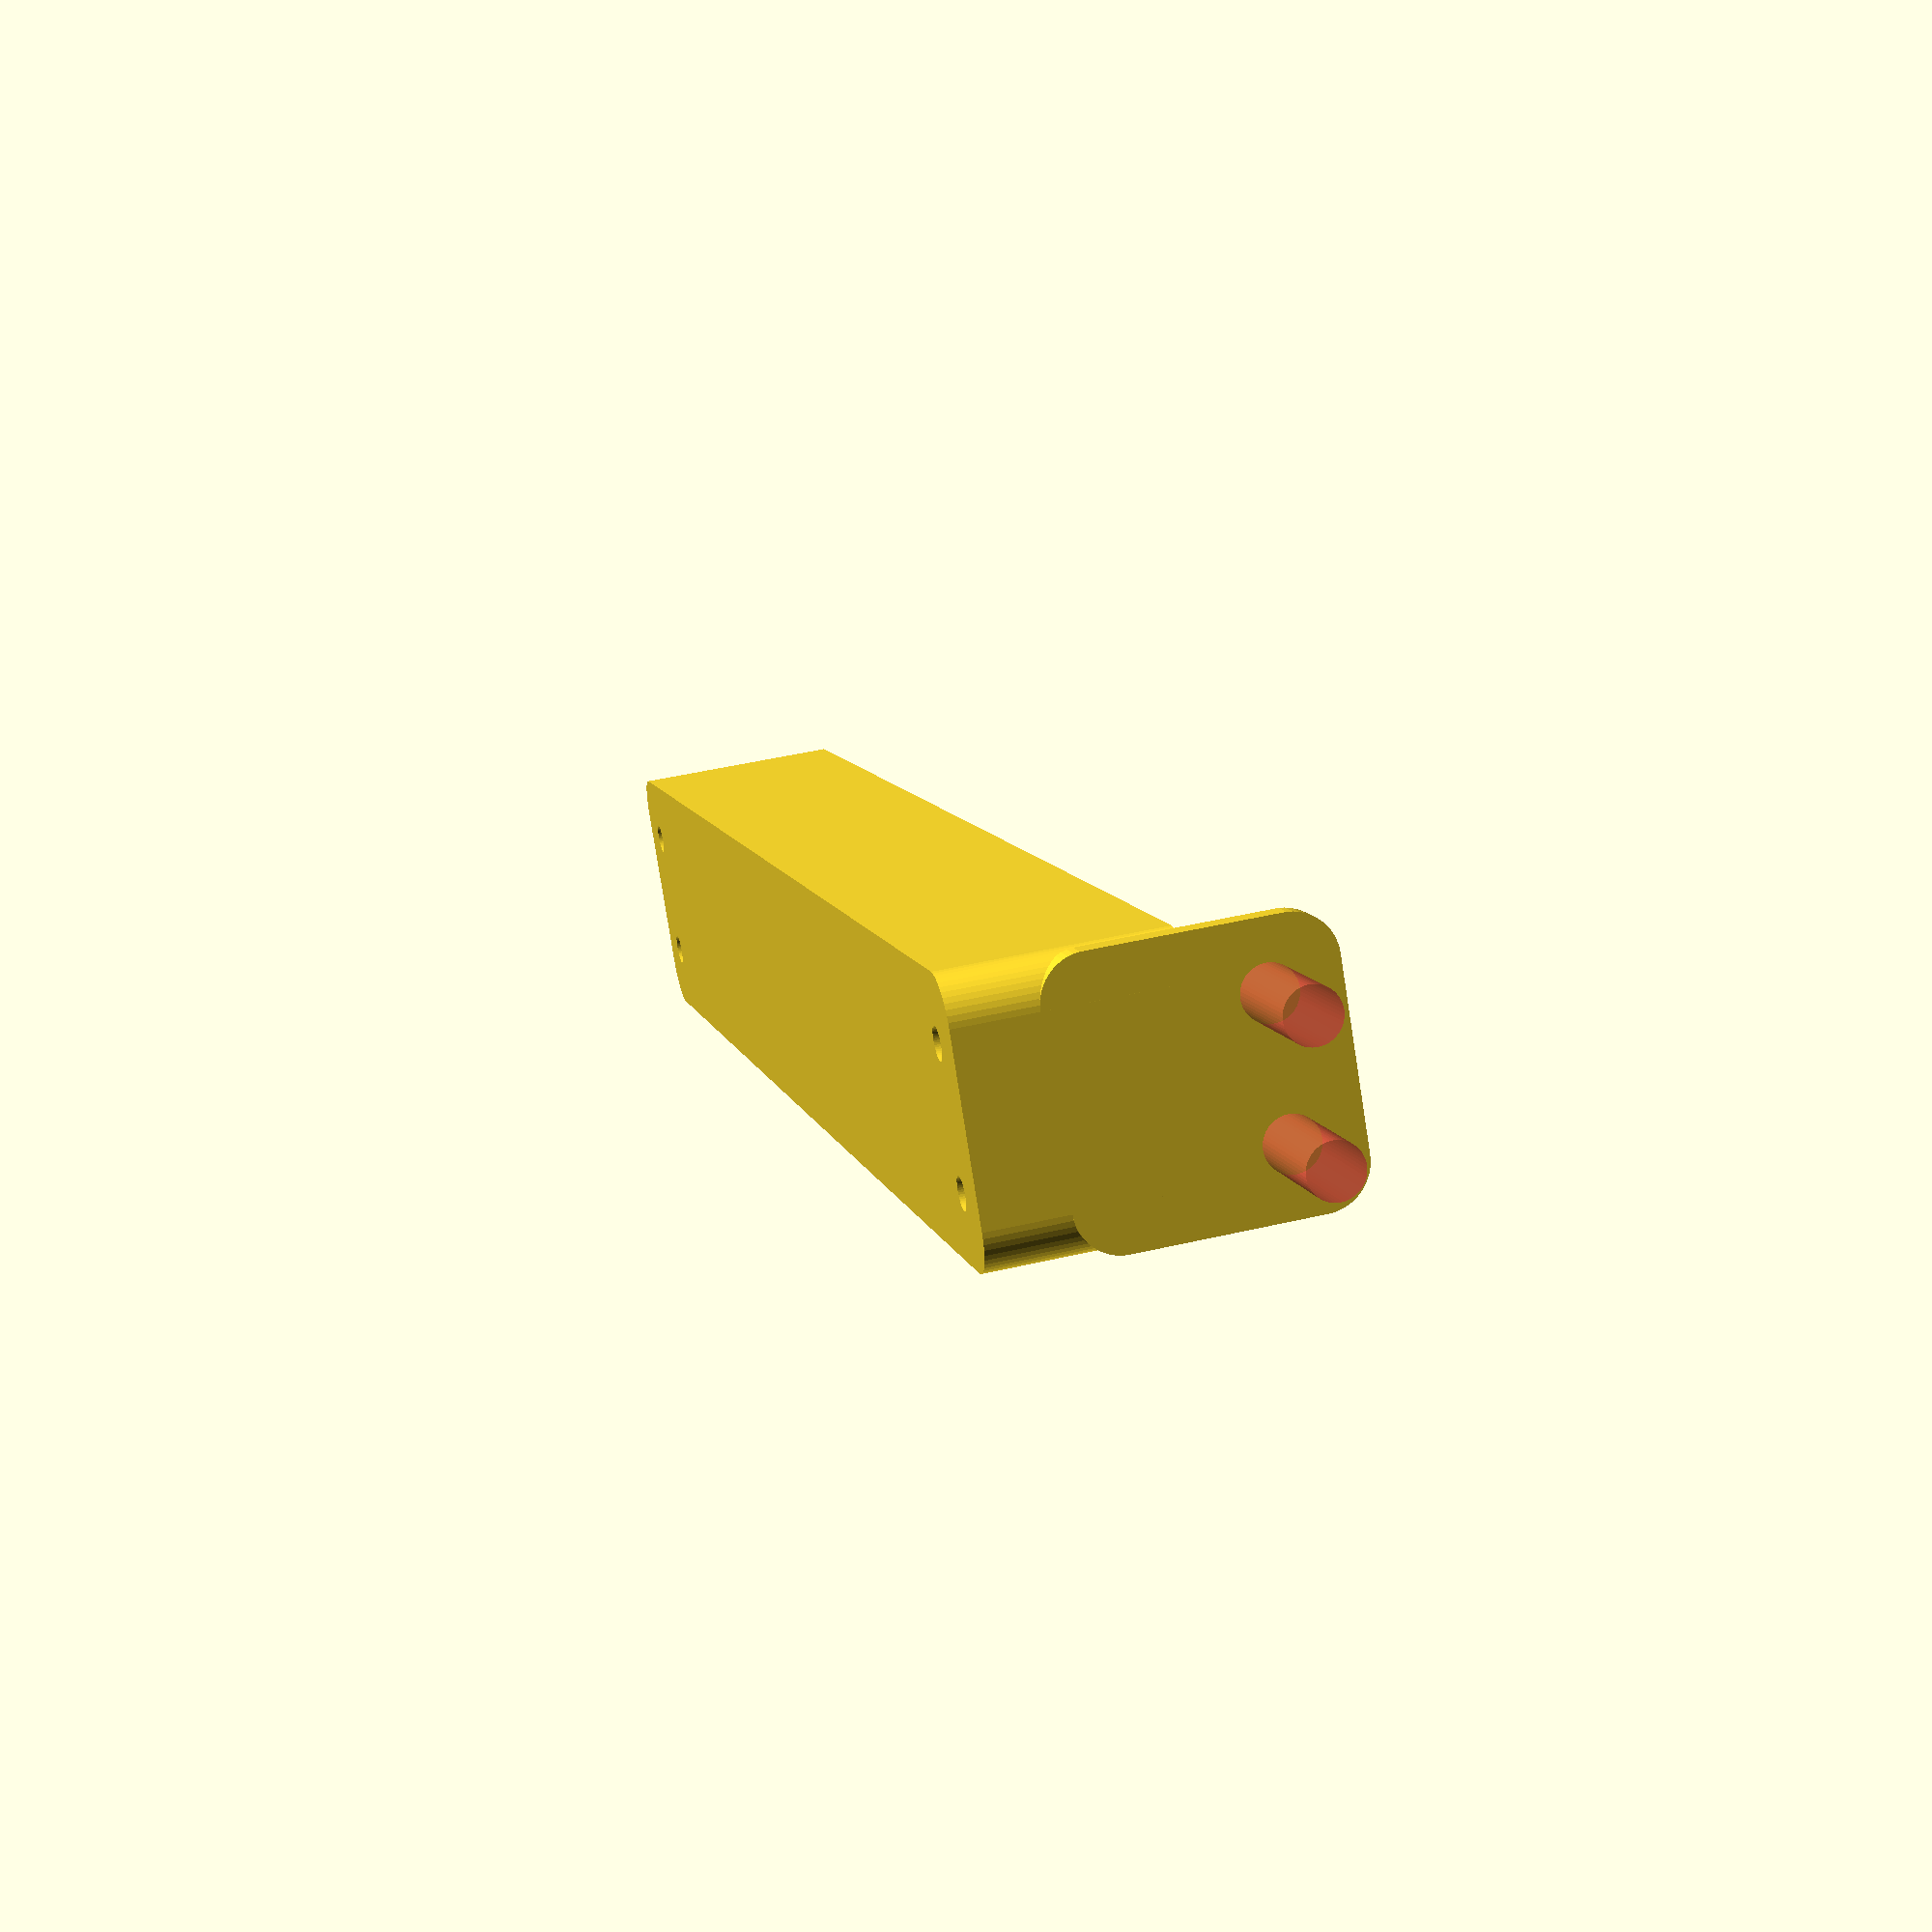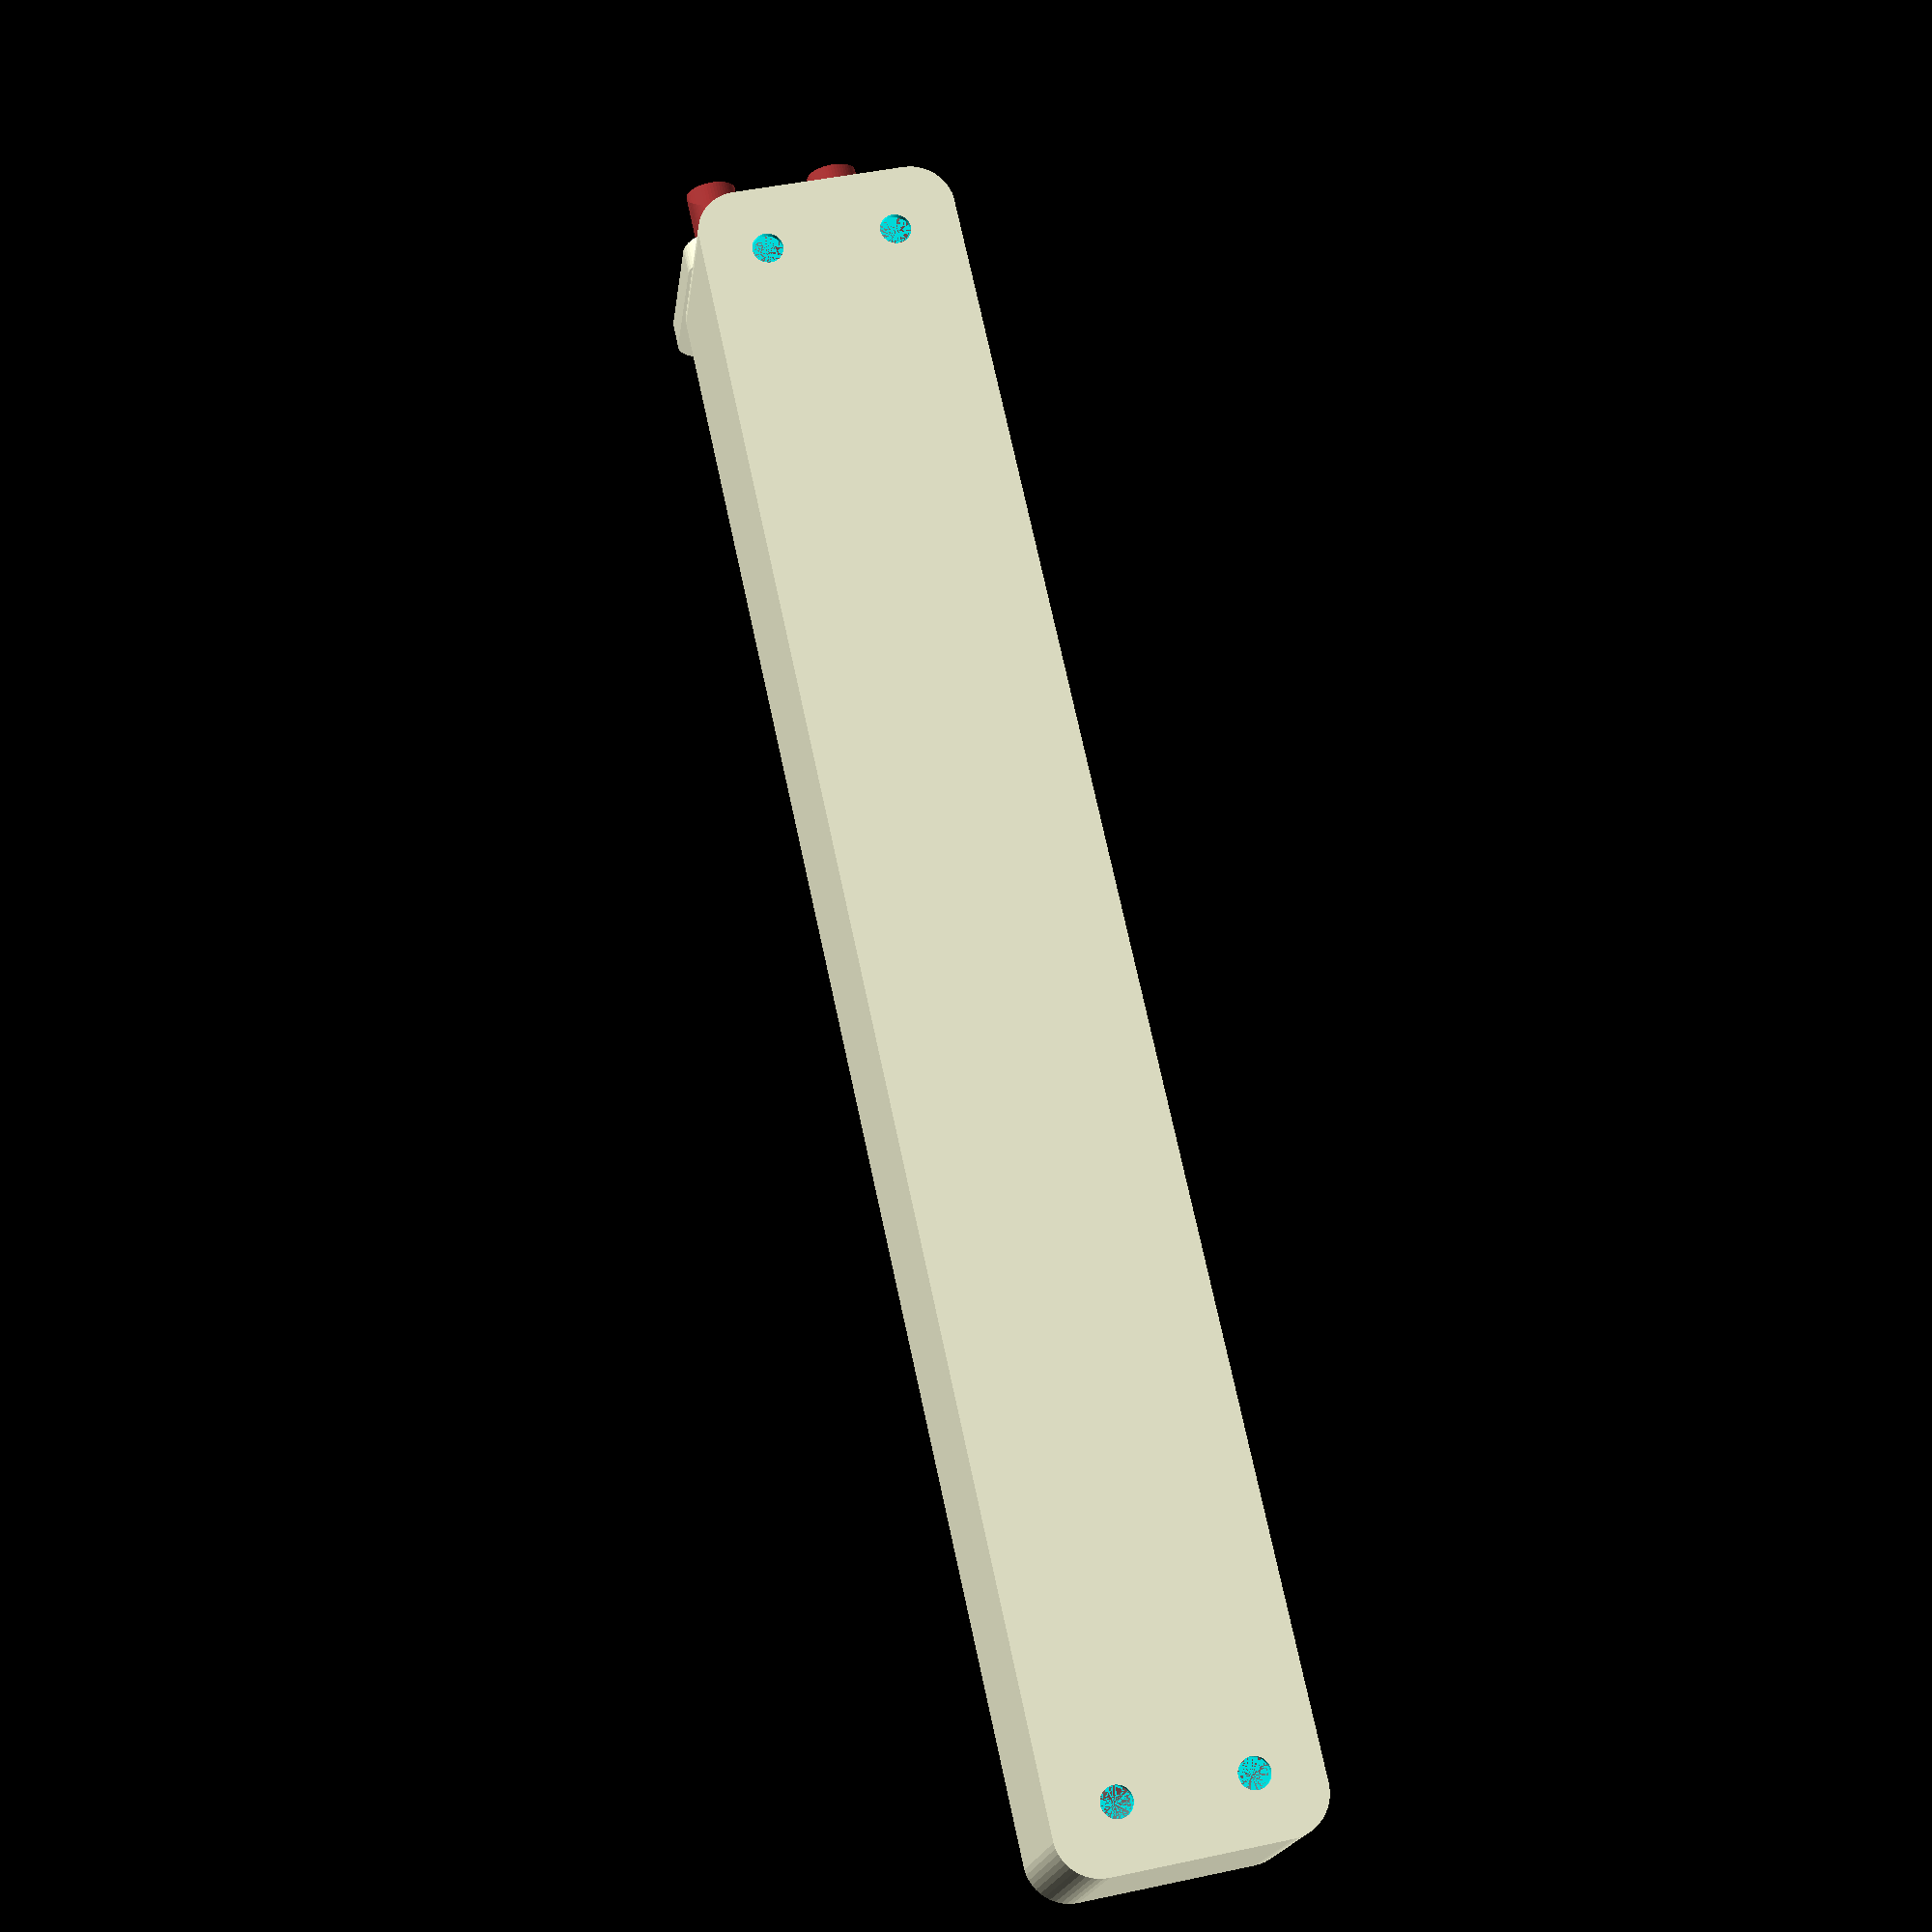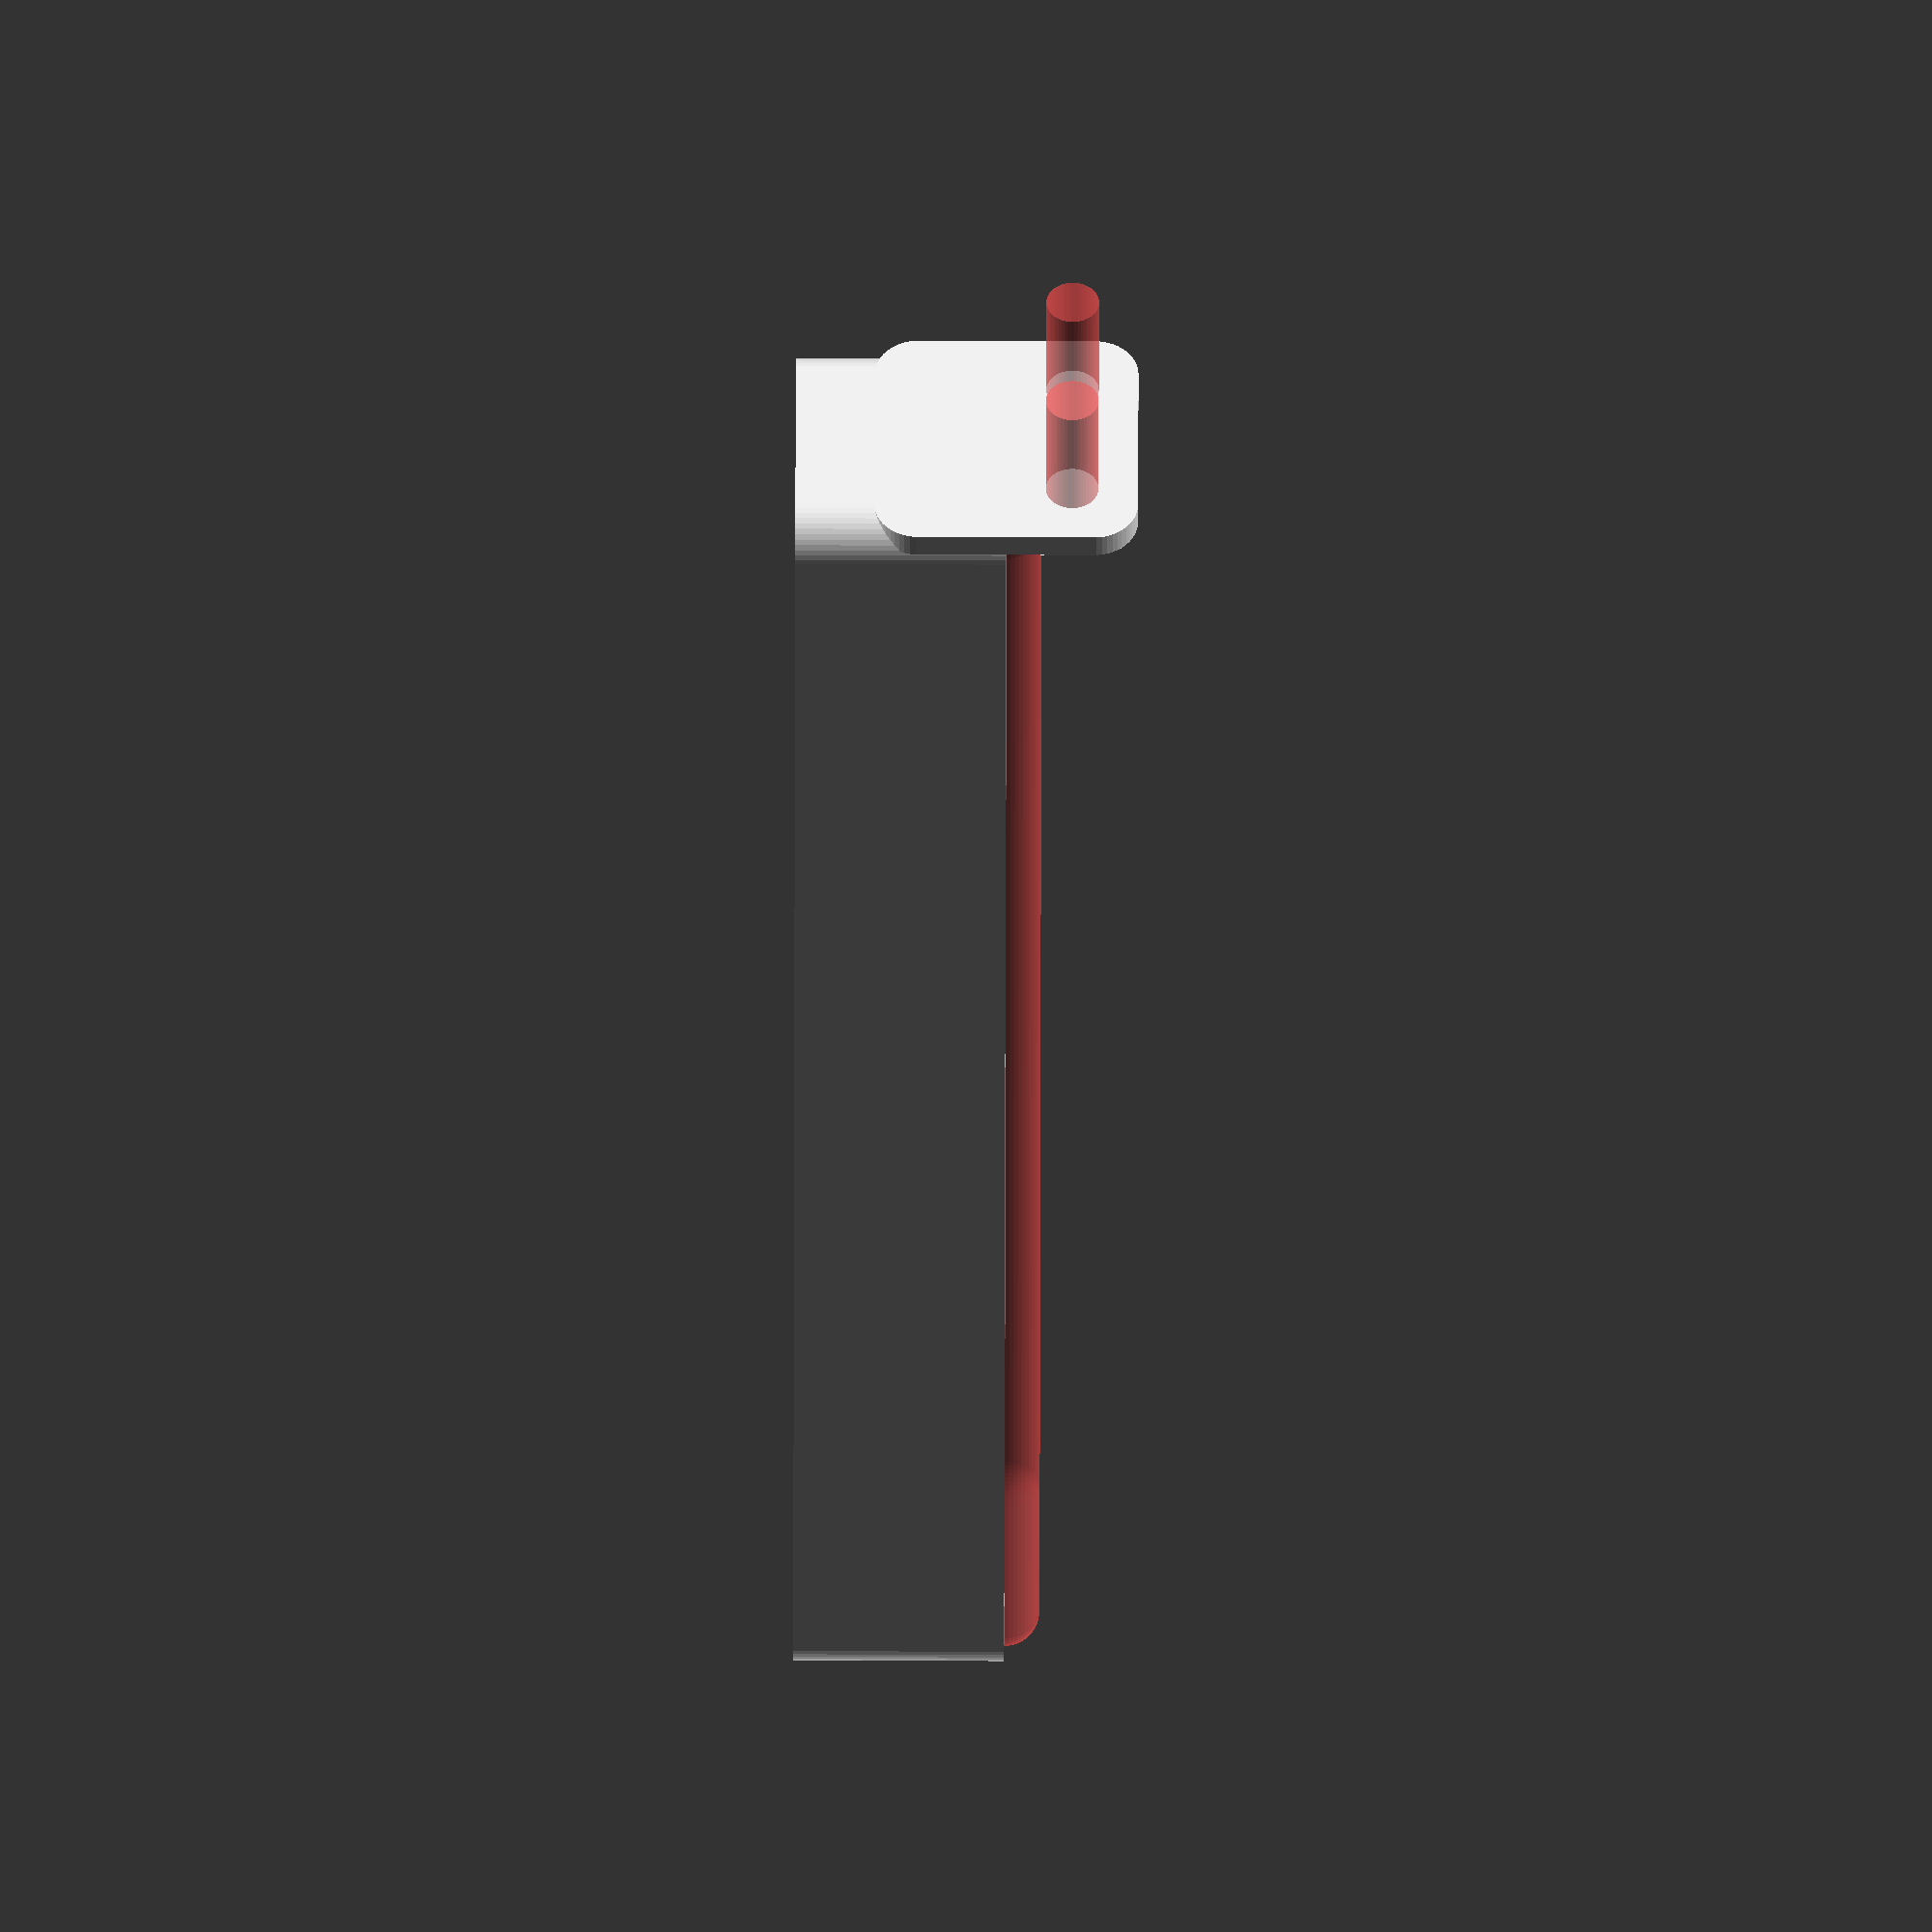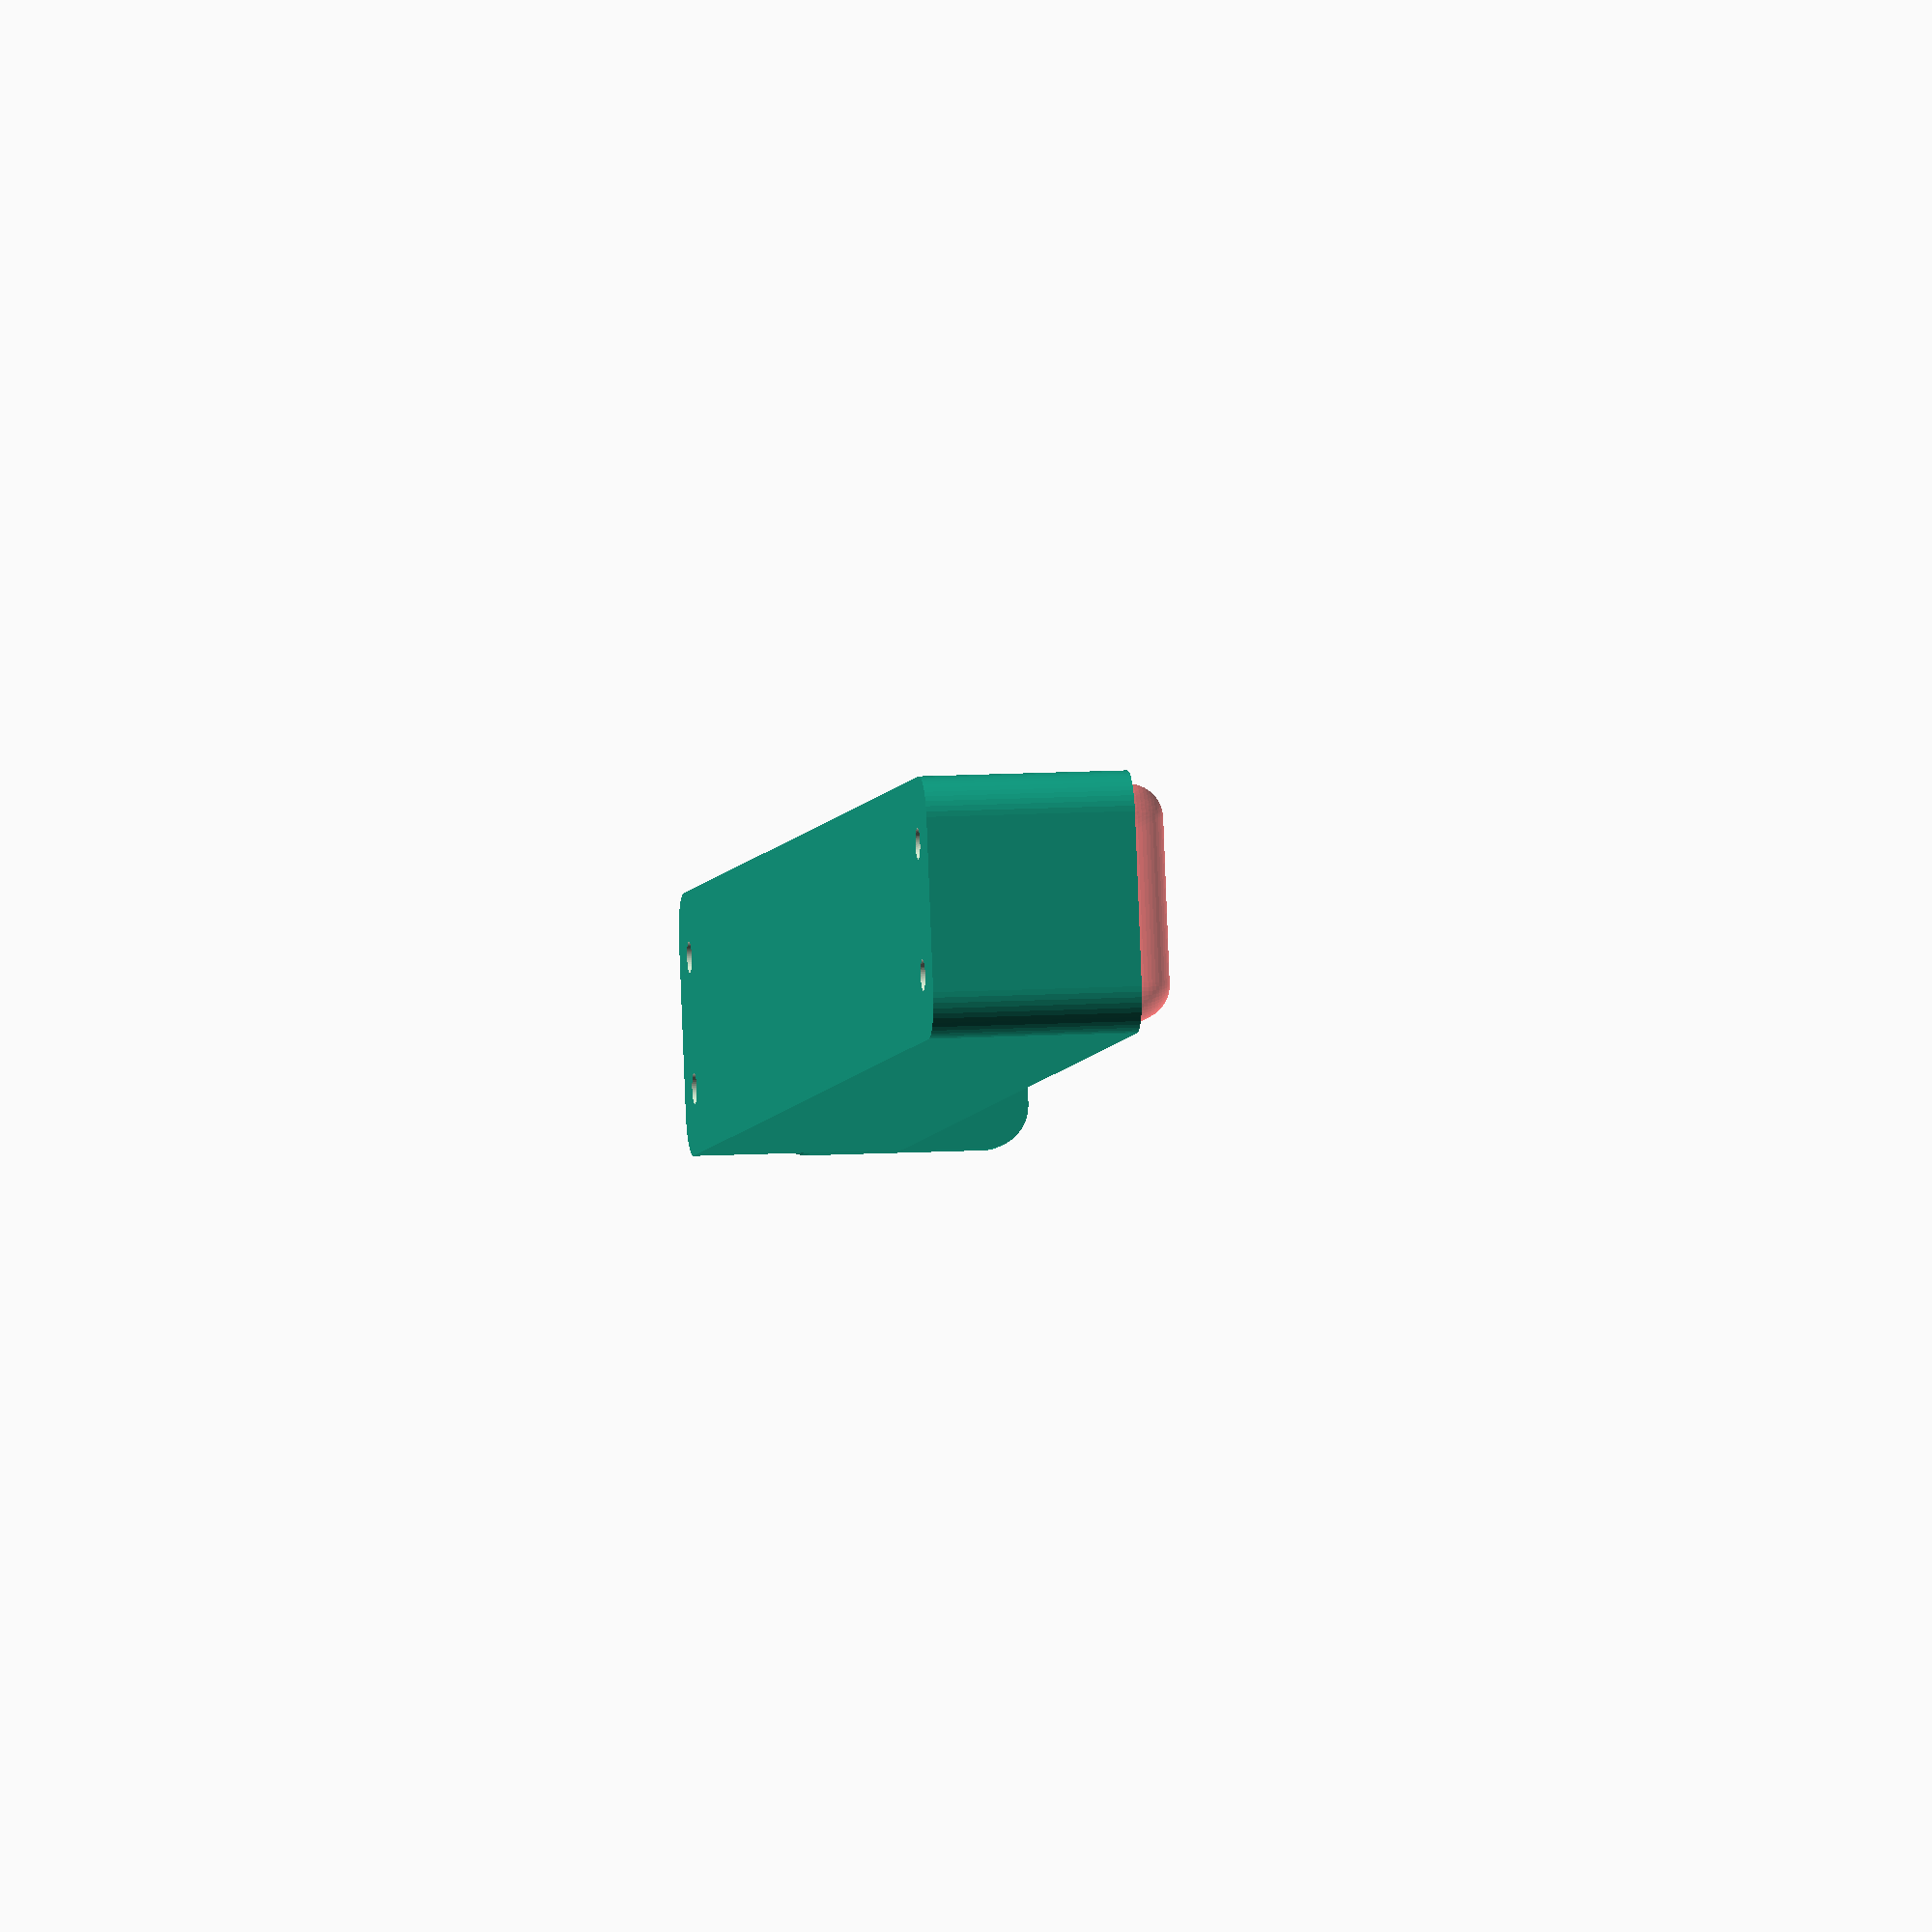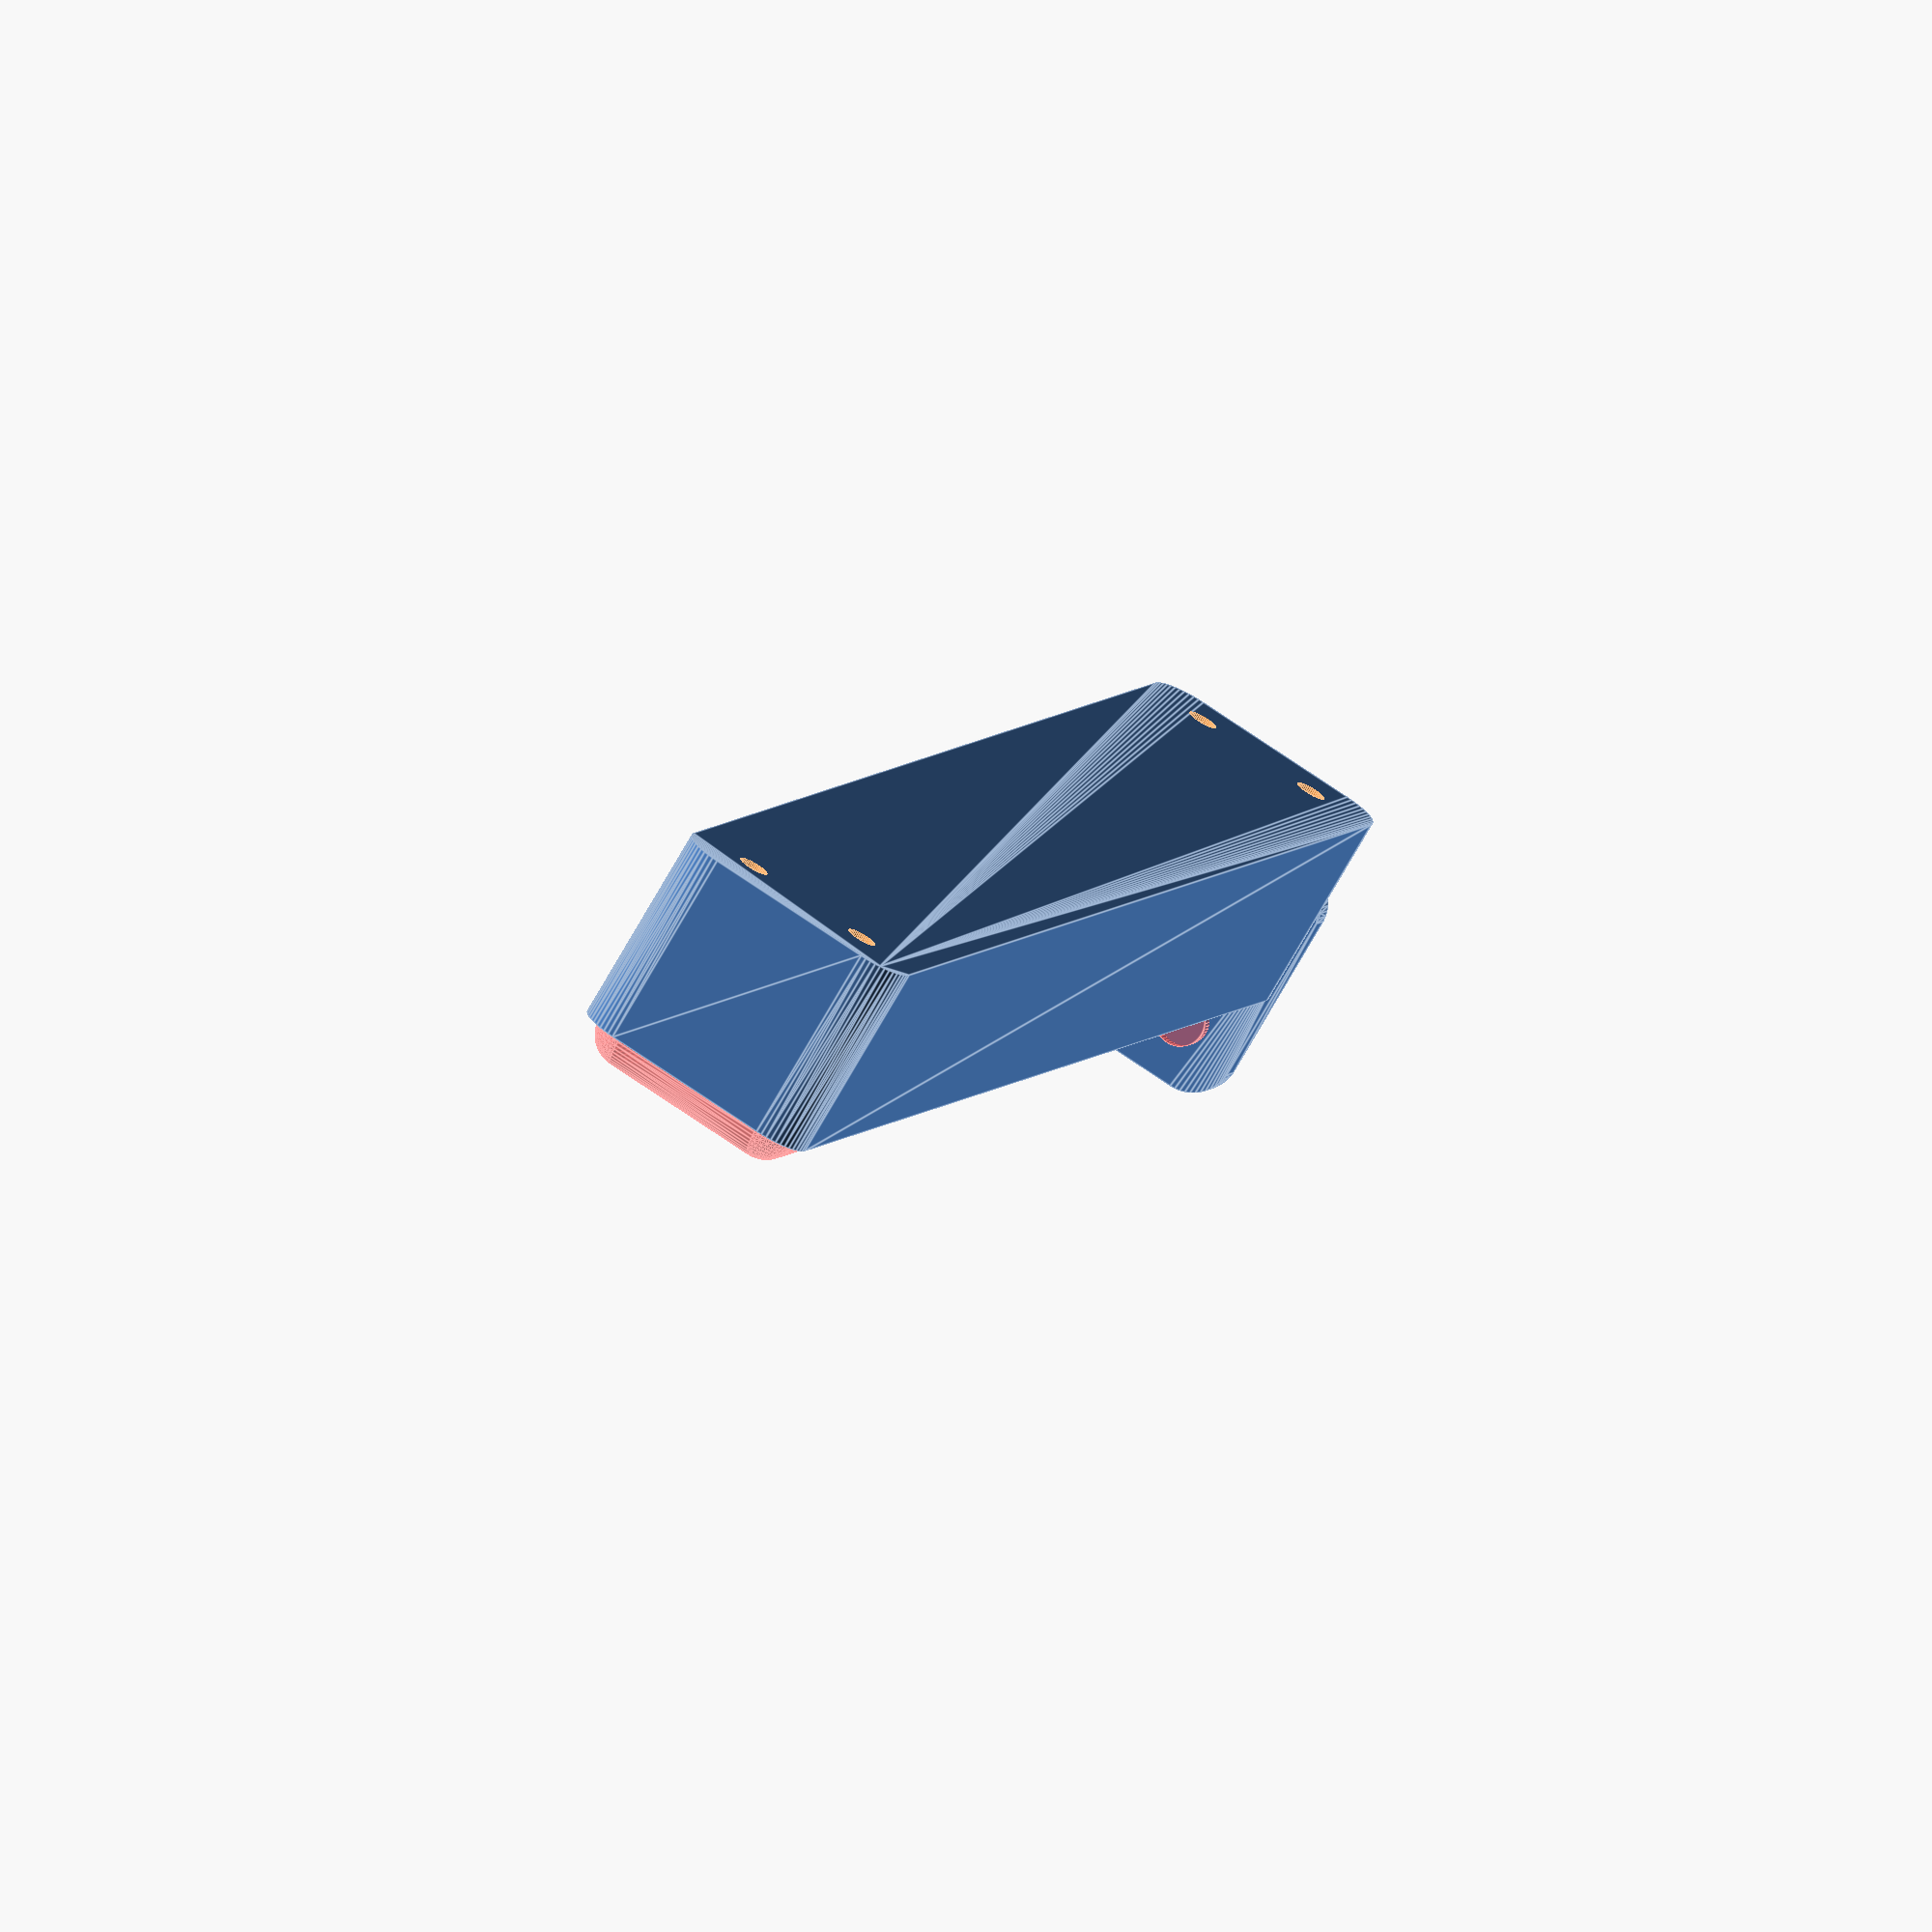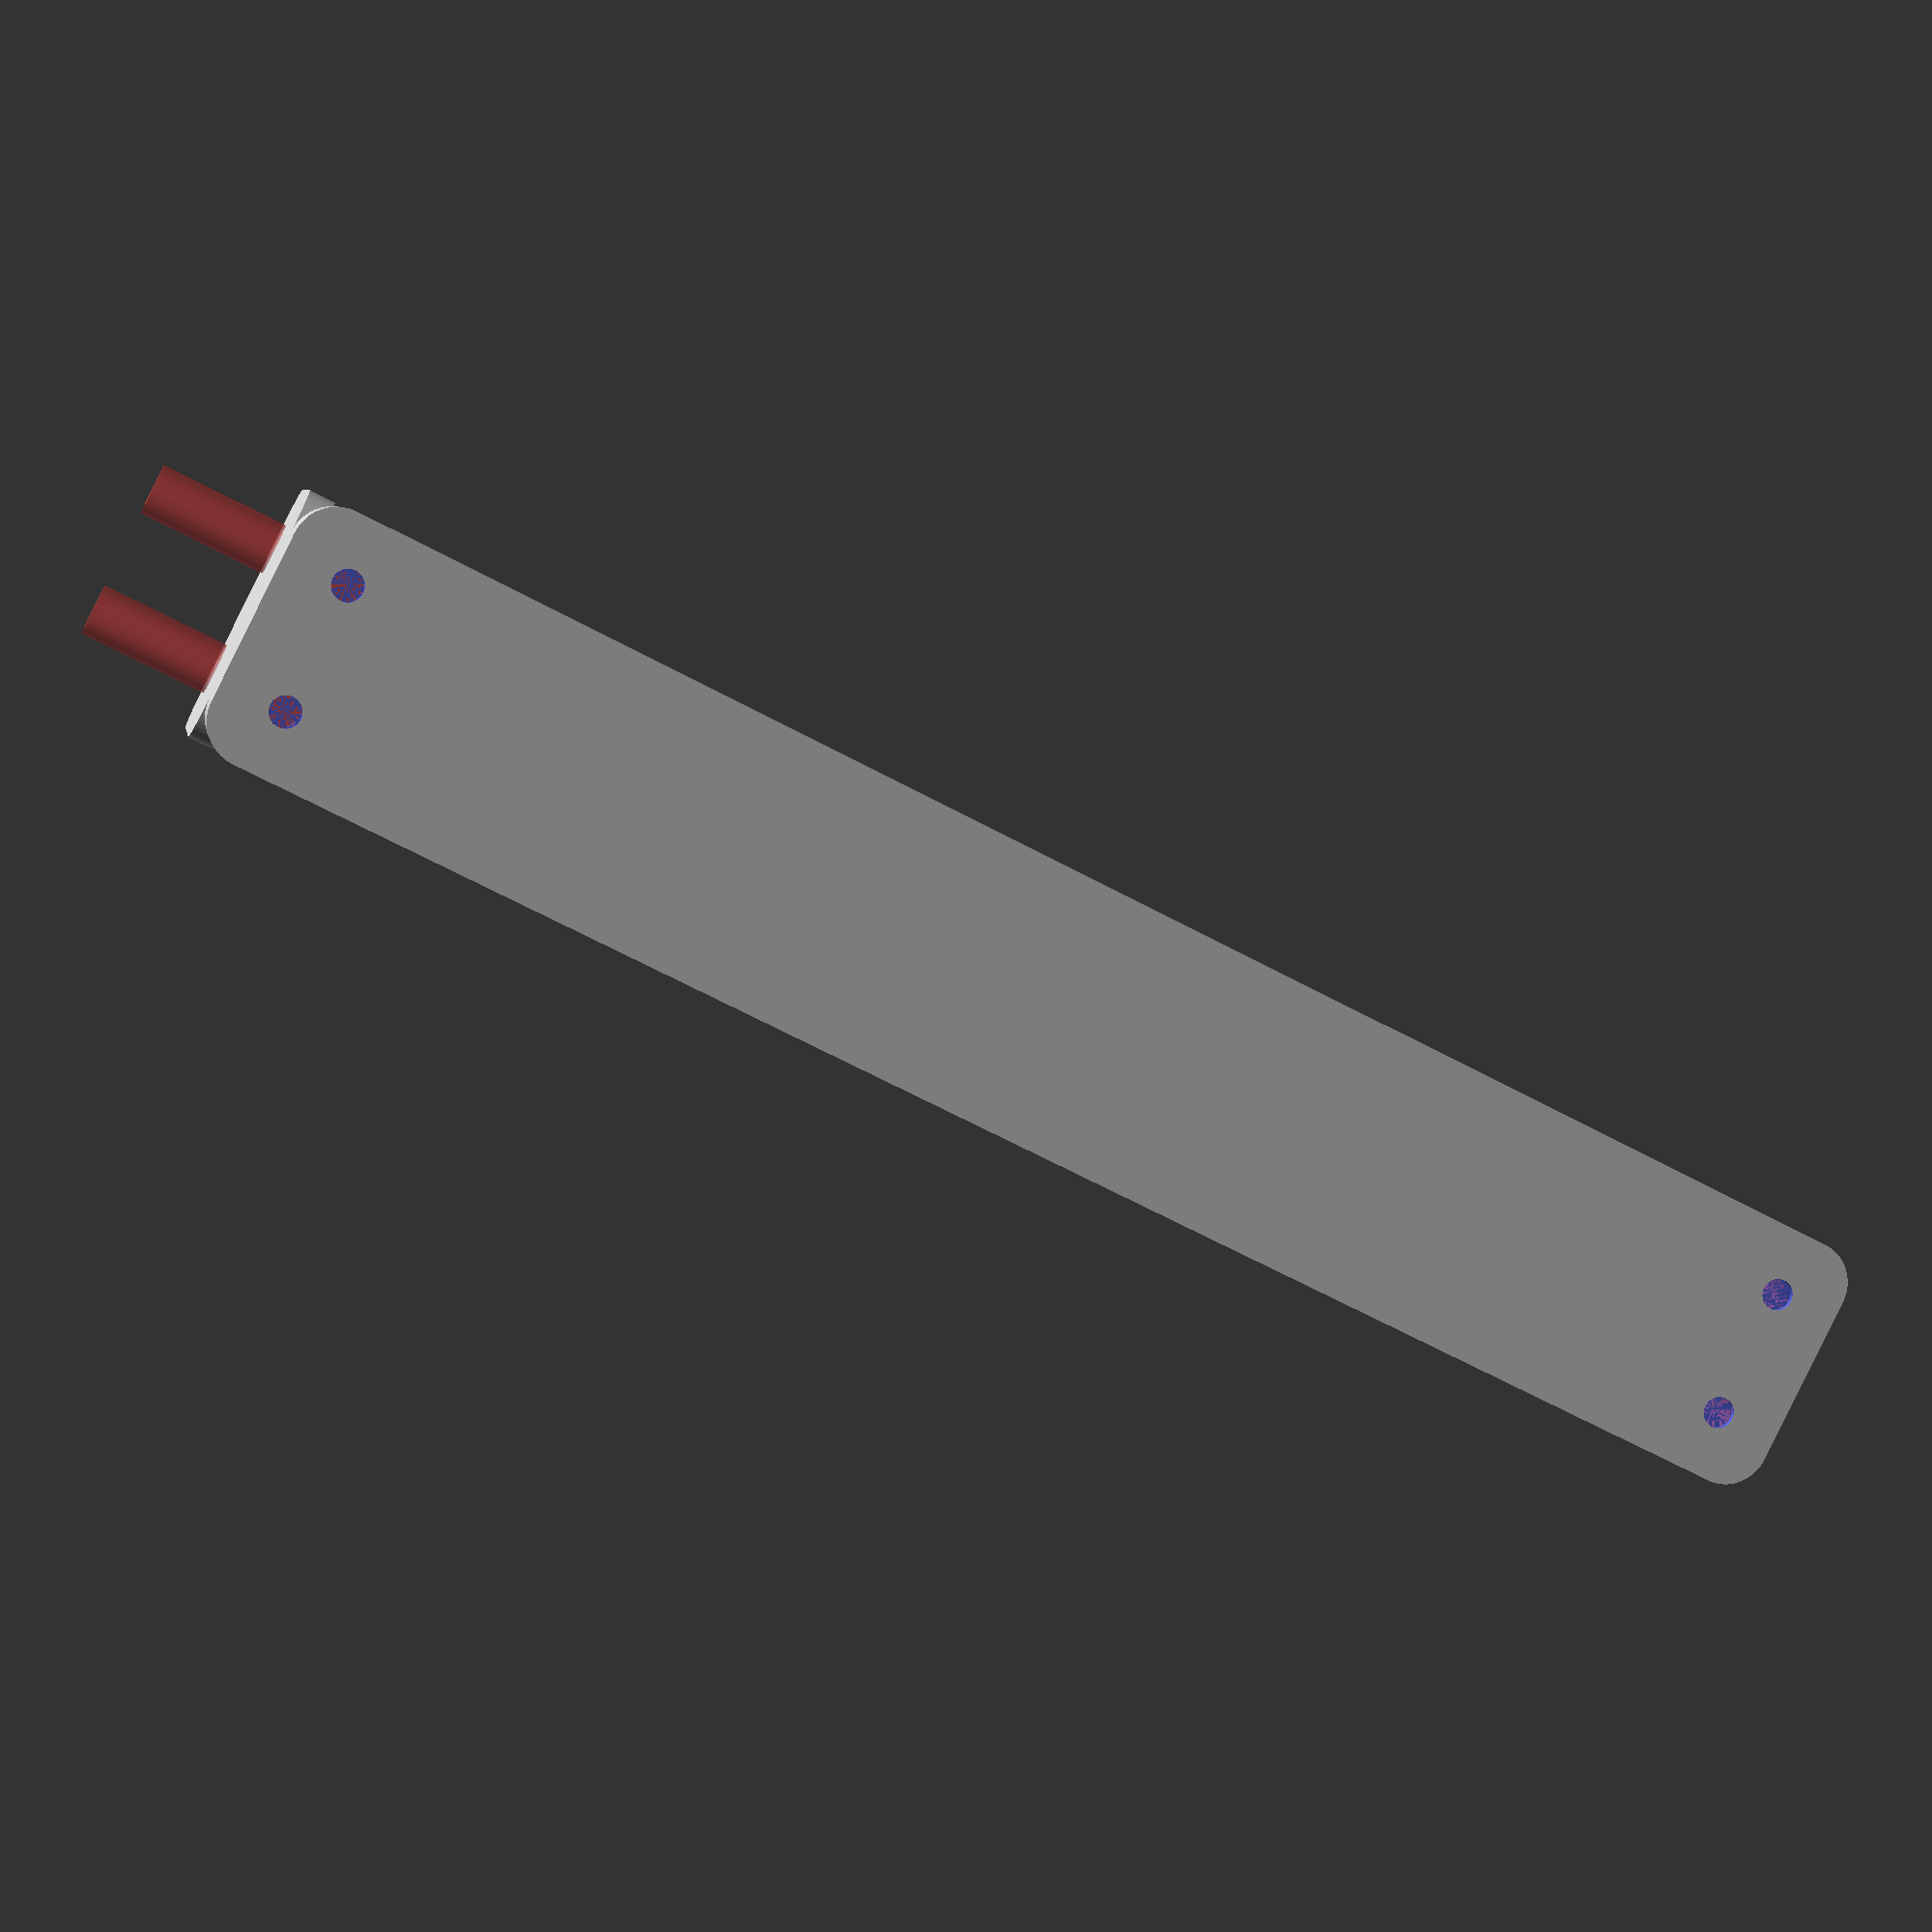
<openscad>
$fn = 50;


difference() {
	union() {
		hull() {
			translate(v = [-92.5000000000, 10.0000000000, 0]) {
				cylinder(h = 24, r = 5);
			}
			translate(v = [92.5000000000, 10.0000000000, 0]) {
				cylinder(h = 24, r = 5);
			}
			translate(v = [-92.5000000000, -10.0000000000, 0]) {
				cylinder(h = 24, r = 5);
			}
			translate(v = [92.5000000000, -10.0000000000, 0]) {
				cylinder(h = 24, r = 5);
			}
		}
		translate(v = [-94.5000000000, 0, 24]) {
			rotate(a = [0, 90, 0]) {
				hull() {
					translate(v = [-10.0000000000, 10.0000000000, 0]) {
						rotate(a = [0, 90, 0]) {
							rotate(a = [0, 90, 0]) {
								cylinder(h = 3, r = 5);
							}
						}
					}
					translate(v = [10.0000000000, 10.0000000000, 0]) {
						rotate(a = [0, 90, 0]) {
							rotate(a = [0, 90, 0]) {
								cylinder(h = 3, r = 5);
							}
						}
					}
					translate(v = [-10.0000000000, -10.0000000000, 0]) {
						rotate(a = [0, 90, 0]) {
							rotate(a = [0, 90, 0]) {
								cylinder(h = 3, r = 5);
							}
						}
					}
					translate(v = [10.0000000000, -10.0000000000, 0]) {
						rotate(a = [0, 90, 0]) {
							rotate(a = [0, 90, 0]) {
								cylinder(h = 3, r = 5);
							}
						}
					}
				}
			}
		}
	}
	union() {
		translate(v = [-90.0000000000, -7.5000000000, 2]) {
			rotate(a = [0, 0, 0]) {
				difference() {
					union() {
						translate(v = [0, 0, -6.0000000000]) {
							cylinder(h = 6, r = 1.5000000000);
						}
						translate(v = [0, 0, -6.0000000000]) {
							cylinder(h = 6, r = 1.8000000000);
						}
						translate(v = [0, 0, -1.7000000000]) {
							cylinder(h = 1.7000000000, r1 = 1.5000000000, r2 = 2.9000000000);
						}
						cylinder(h = 250, r = 2.9000000000);
						translate(v = [0, 0, -6.0000000000]) {
							cylinder(h = 6, r = 1.5000000000);
						}
					}
					union();
				}
			}
		}
		translate(v = [90.0000000000, -7.5000000000, 2]) {
			rotate(a = [0, 0, 0]) {
				difference() {
					union() {
						translate(v = [0, 0, -6.0000000000]) {
							cylinder(h = 6, r = 1.5000000000);
						}
						translate(v = [0, 0, -6.0000000000]) {
							cylinder(h = 6, r = 1.8000000000);
						}
						translate(v = [0, 0, -1.7000000000]) {
							cylinder(h = 1.7000000000, r1 = 1.5000000000, r2 = 2.9000000000);
						}
						cylinder(h = 250, r = 2.9000000000);
						translate(v = [0, 0, -6.0000000000]) {
							cylinder(h = 6, r = 1.5000000000);
						}
					}
					union();
				}
			}
		}
		translate(v = [-90.0000000000, 7.5000000000, 2]) {
			rotate(a = [0, 0, 0]) {
				difference() {
					union() {
						translate(v = [0, 0, -6.0000000000]) {
							cylinder(h = 6, r = 1.5000000000);
						}
						translate(v = [0, 0, -6.0000000000]) {
							cylinder(h = 6, r = 1.8000000000);
						}
						translate(v = [0, 0, -1.7000000000]) {
							cylinder(h = 1.7000000000, r1 = 1.5000000000, r2 = 2.9000000000);
						}
						cylinder(h = 250, r = 2.9000000000);
						translate(v = [0, 0, -6.0000000000]) {
							cylinder(h = 6, r = 1.5000000000);
						}
					}
					union();
				}
			}
		}
		translate(v = [90.0000000000, 7.5000000000, 2]) {
			rotate(a = [0, 0, 0]) {
				difference() {
					union() {
						translate(v = [0, 0, -6.0000000000]) {
							cylinder(h = 6, r = 1.5000000000);
						}
						translate(v = [0, 0, -6.0000000000]) {
							cylinder(h = 6, r = 1.8000000000);
						}
						translate(v = [0, 0, -1.7000000000]) {
							cylinder(h = 1.7000000000, r1 = 1.5000000000, r2 = 2.9000000000);
						}
						cylinder(h = 250, r = 2.9000000000);
						translate(v = [0, 0, -6.0000000000]) {
							cylinder(h = 6, r = 1.5000000000);
						}
					}
					union();
				}
			}
		}
		translate(v = [0, 0, 3]) {
			#hull() {
				union() {
					translate(v = [-92.0000000000, 9.5000000000, 4]) {
						cylinder(h = 17, r = 4);
					}
					translate(v = [-92.0000000000, 9.5000000000, 4]) {
						sphere(r = 4);
					}
					translate(v = [-92.0000000000, 9.5000000000, 21]) {
						sphere(r = 4);
					}
				}
				union() {
					translate(v = [92.0000000000, 9.5000000000, 4]) {
						cylinder(h = 17, r = 4);
					}
					translate(v = [92.0000000000, 9.5000000000, 4]) {
						sphere(r = 4);
					}
					translate(v = [92.0000000000, 9.5000000000, 21]) {
						sphere(r = 4);
					}
				}
				union() {
					translate(v = [-92.0000000000, -9.5000000000, 4]) {
						cylinder(h = 17, r = 4);
					}
					translate(v = [-92.0000000000, -9.5000000000, 4]) {
						sphere(r = 4);
					}
					translate(v = [-92.0000000000, -9.5000000000, 21]) {
						sphere(r = 4);
					}
				}
				union() {
					translate(v = [92.0000000000, -9.5000000000, 4]) {
						cylinder(h = 17, r = 4);
					}
					translate(v = [92.0000000000, -9.5000000000, 4]) {
						sphere(r = 4);
					}
					translate(v = [92.0000000000, -9.5000000000, 21]) {
						sphere(r = 4);
					}
				}
			}
		}
		#translate(v = [-112.5000000000, -7.5000000000, 31.5000000000]) {
			rotate(a = [0, 90, 0]) {
				cylinder(h = 20, r = 3.0000000000);
			}
		}
		#translate(v = [-112.5000000000, 7.5000000000, 31.5000000000]) {
			rotate(a = [0, 90, 0]) {
				cylinder(h = 20, r = 3.0000000000);
			}
		}
	}
}
</openscad>
<views>
elev=314.4 azim=36.7 roll=254.9 proj=p view=wireframe
elev=197.1 azim=282.4 roll=6.6 proj=p view=wireframe
elev=291.8 azim=110.0 roll=270.2 proj=o view=solid
elev=349.0 azim=195.0 roll=261.4 proj=o view=solid
elev=74.7 azim=70.9 roll=150.2 proj=o view=edges
elev=354.2 azim=153.2 roll=170.0 proj=p view=wireframe
</views>
